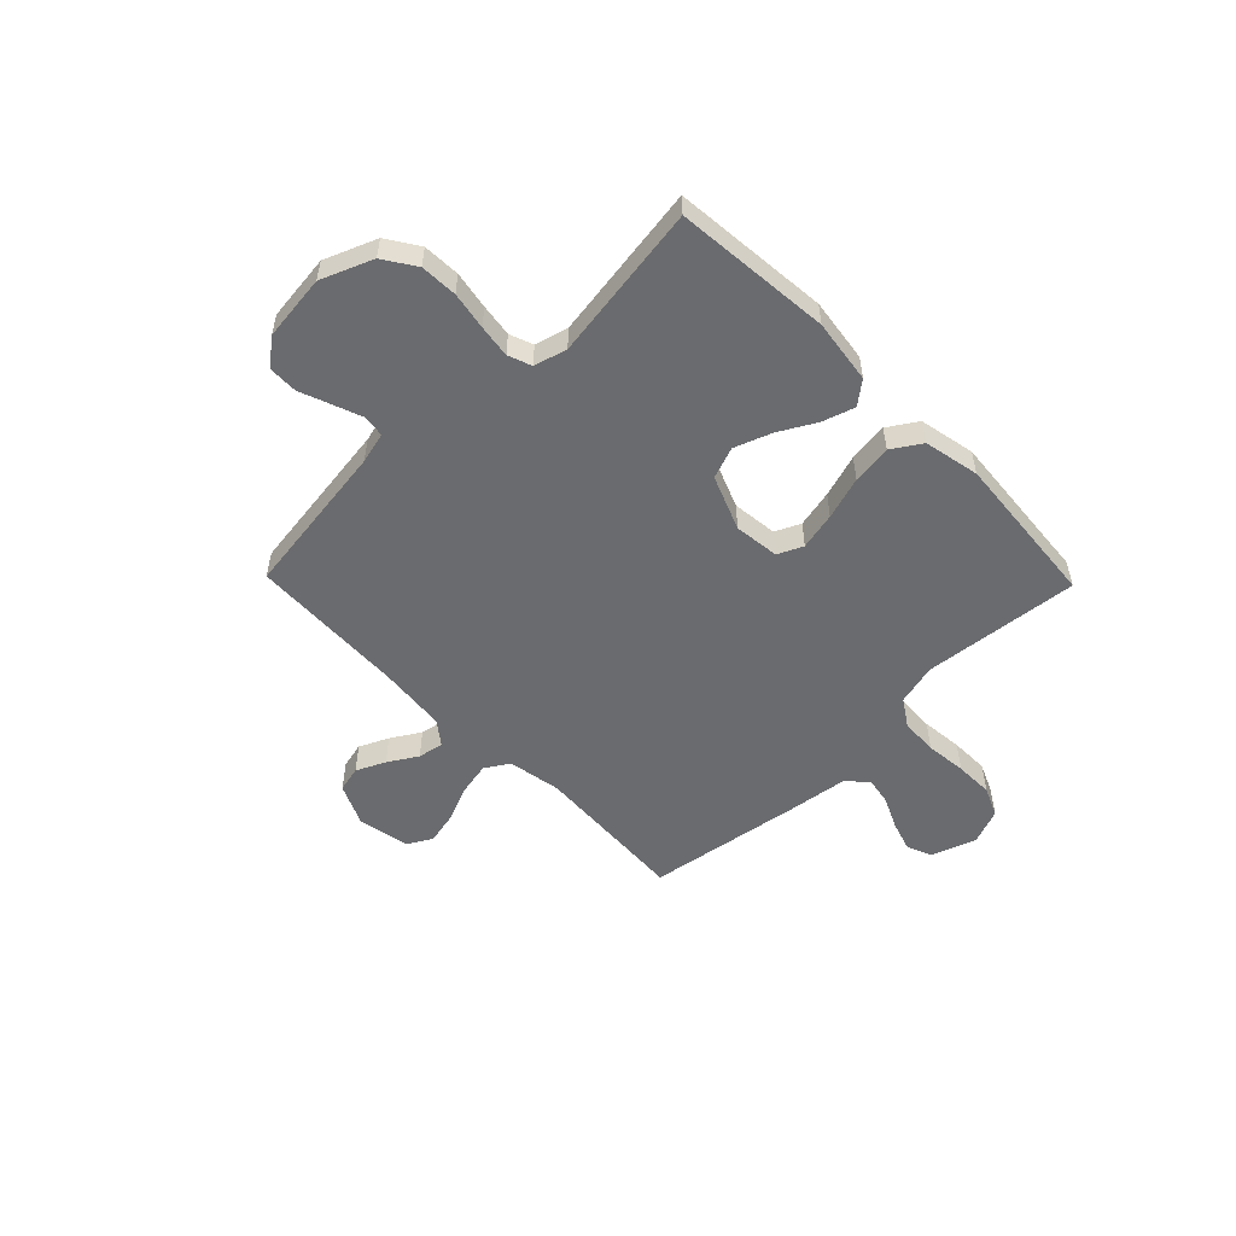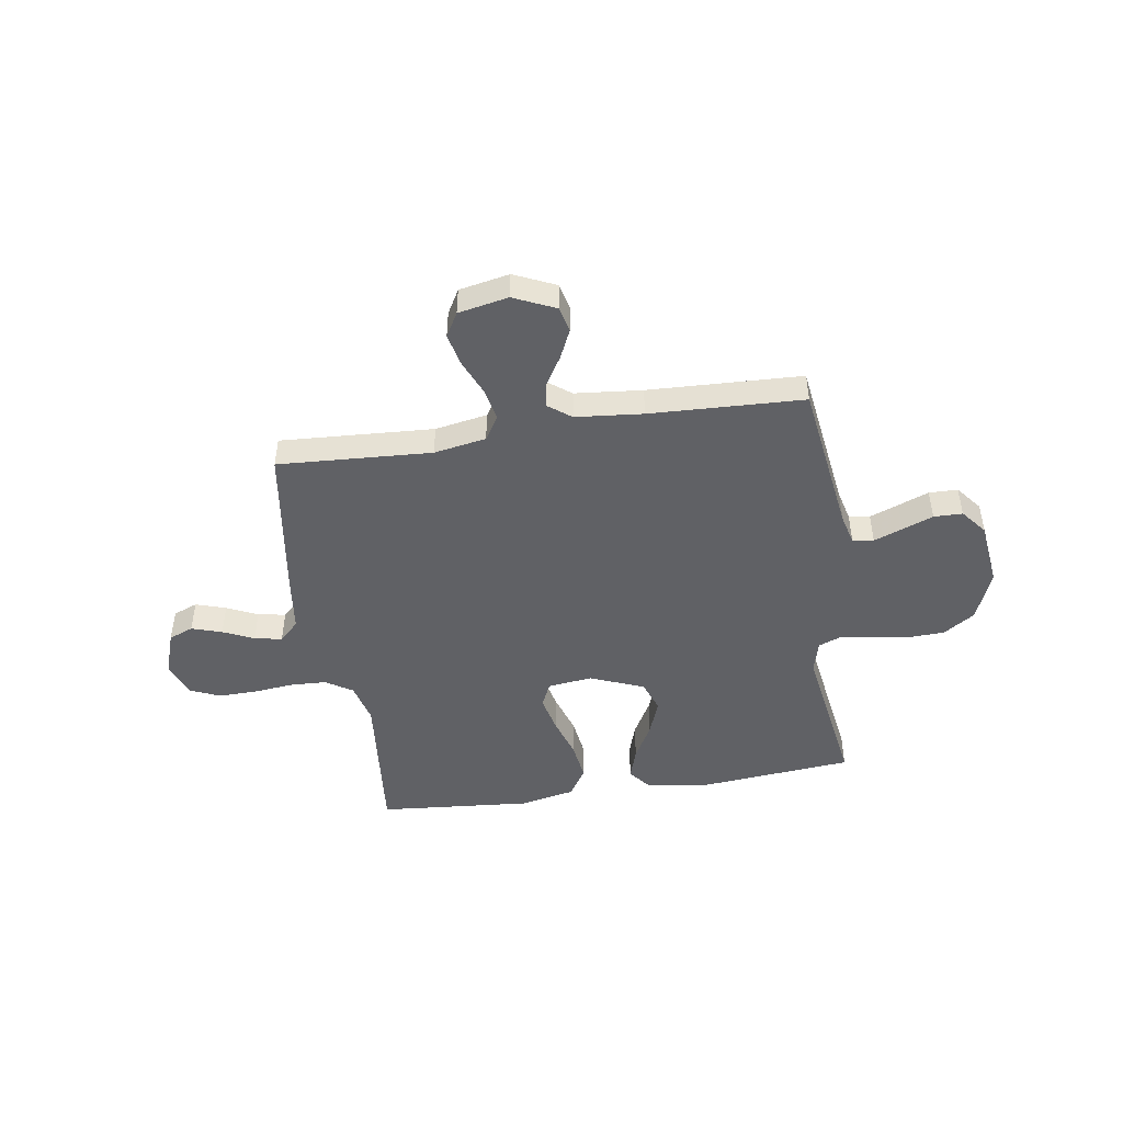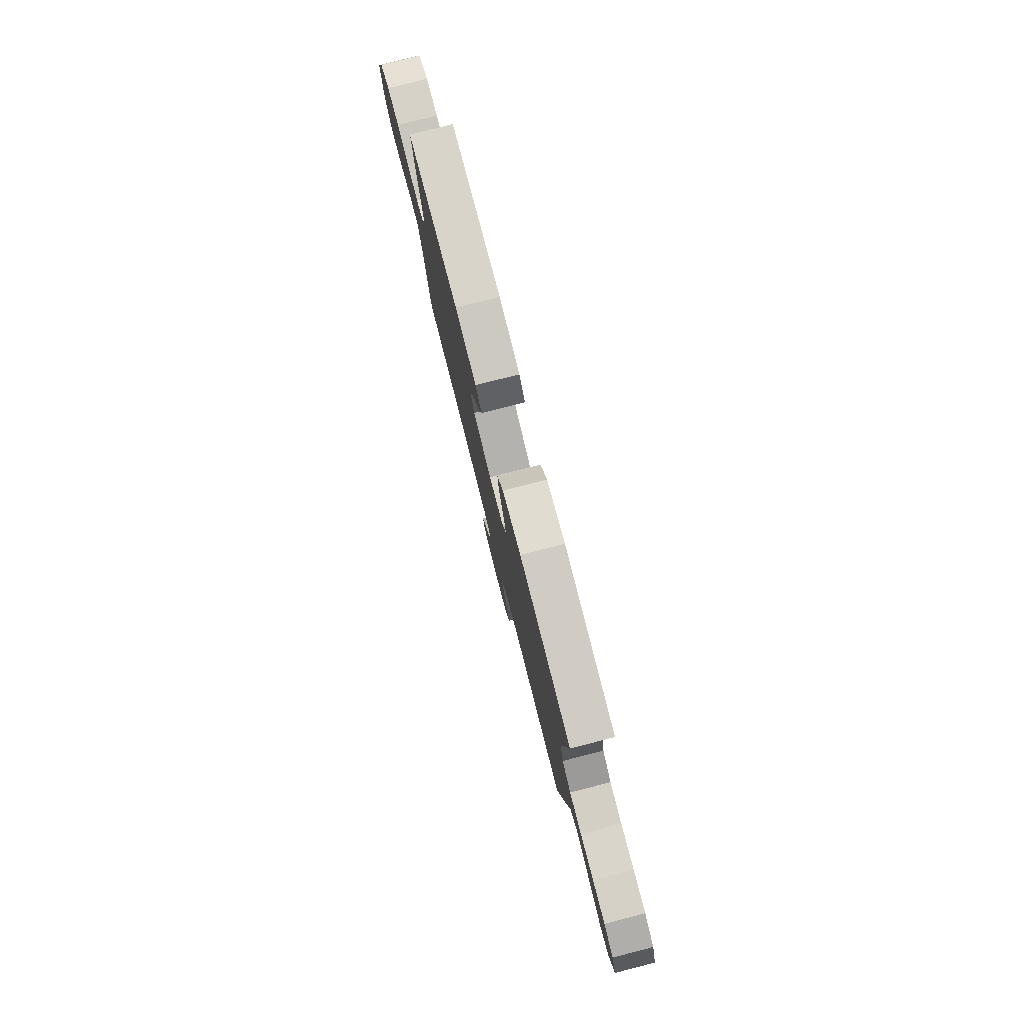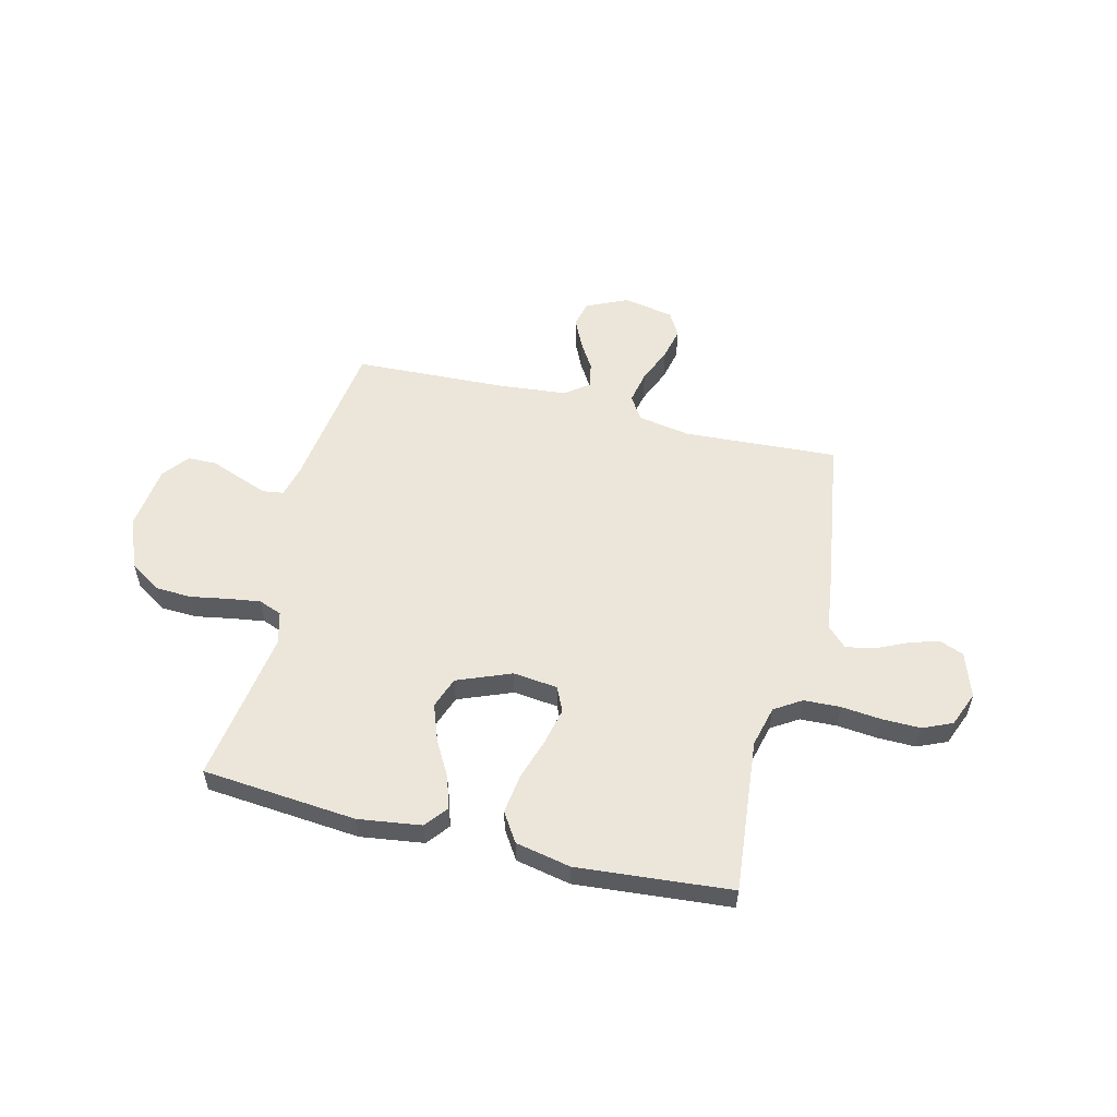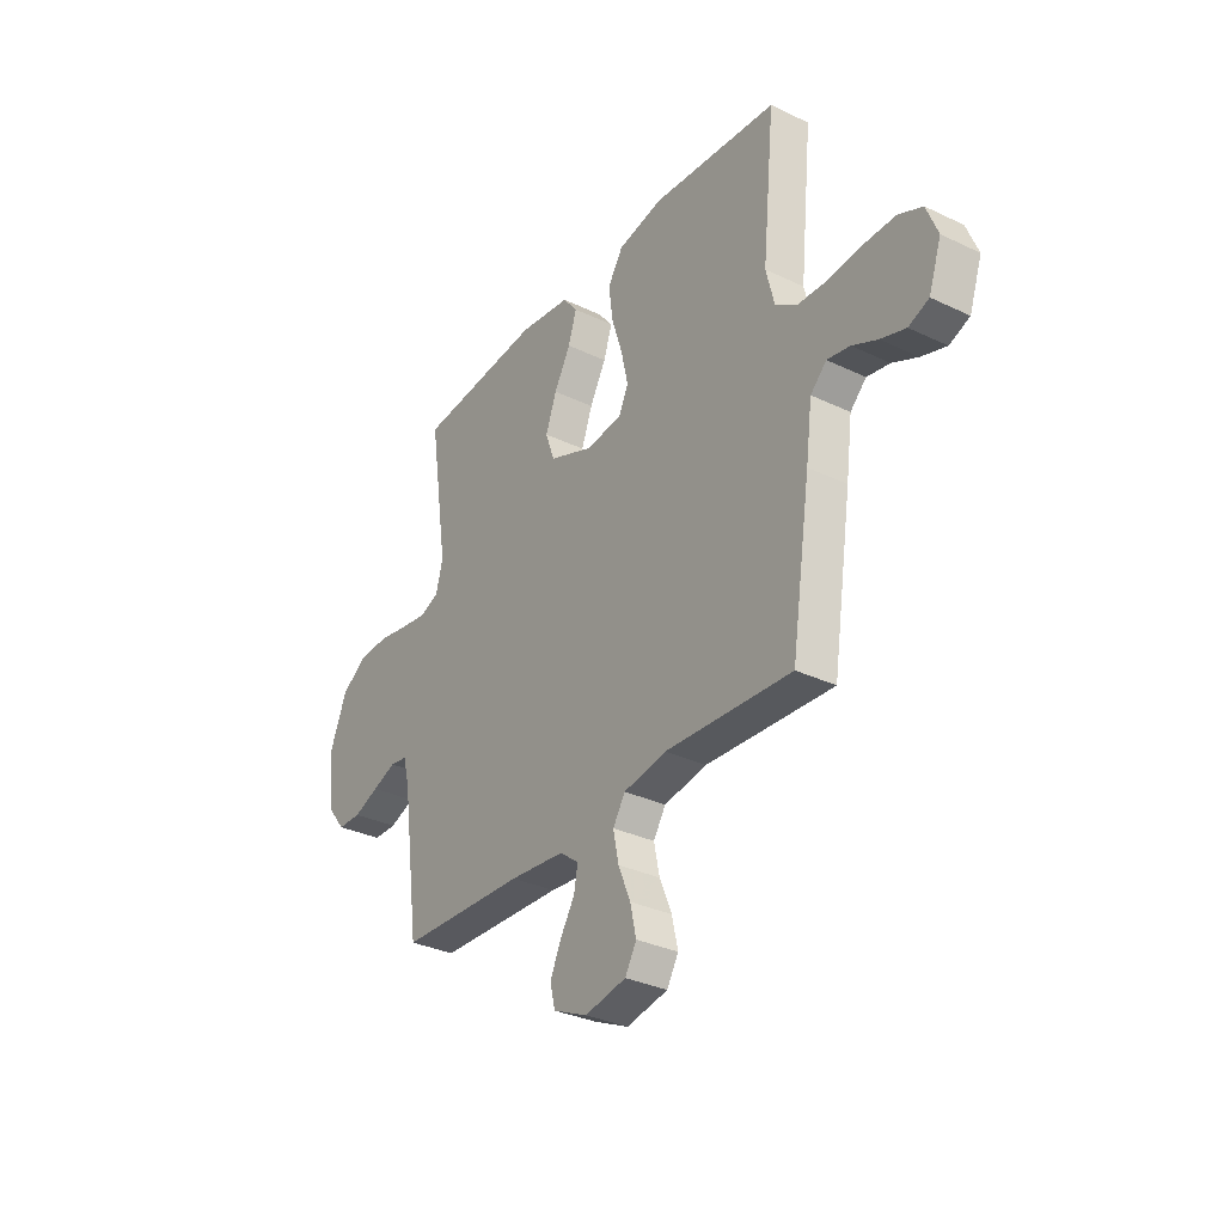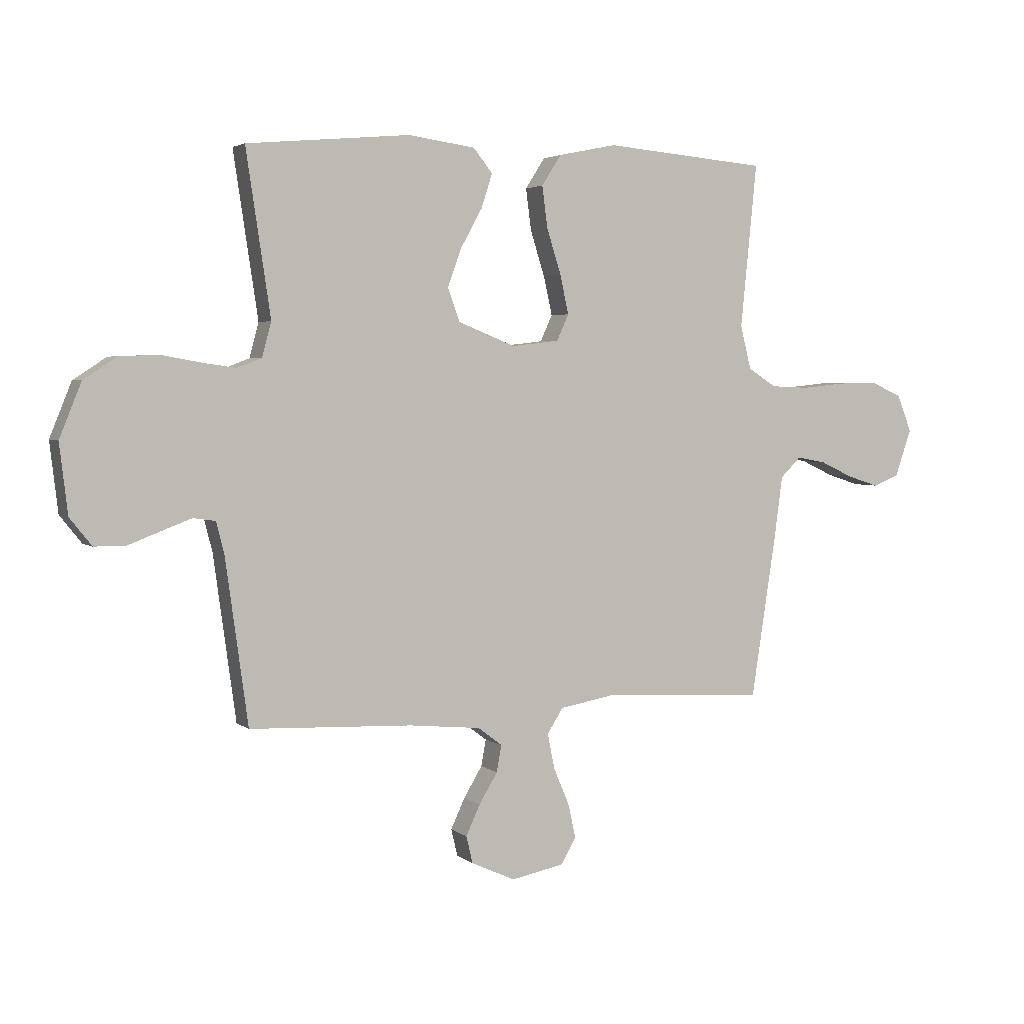
<metadata>
{"format":"obj","ext":"obj","renderer":"f3d","projection":"perspective","resolution":1024,"background":"white","views":[{"elev":-53.4,"azim":-45.8,"up":"+Y"},{"elev":-47.2,"azim":-171.1,"up":"+Y"},{"elev":79.5,"azim":75.6,"up":"+Z"},{"elev":55.3,"azim":13.9,"up":"+Y"},{"elev":-32.3,"azim":56.3,"up":"+Z"},{"elev":3.4,"azim":-24.4,"up":"+Z"}]}
</metadata>
<code>
v 0.5 0.07 -0.5
v 0.2 0.07 -0.482
v 0.098 0.07 -0.5
v 0.069 0.07 -0.546
v 0.082 0.07 -0.61
v 0.111 0.07 -0.679
v 0.125 0.07 -0.742
v 0.098 0.07 -0.789
v 0 0.07 -0.808
v -0.081 0.07 -0.771
v -0.093 0.07 -0.721
v -0.067 0.07 -0.665
v -0.033 0.07 -0.609
v -0.024 0.07 -0.56
v -0.069 0.07 -0.526
v -0.2 0.07 -0.513
v -0.5 0.07 -0.5
v -0.541 0.07 -0.2
v -0.556 0.07 -0.14
v -0.597 0.07 -0.134
v -0.653 0.07 -0.155
v -0.713 0.07 -0.178
v -0.769 0.07 -0.177
v -0.809 0.07 -0.127
v -0.824 0.07 0
v -0.784 0.07 0.099
v -0.723 0.07 0.139
v -0.652 0.07 0.142
v -0.58 0.07 0.129
v -0.517 0.07 0.12
v -0.472 0.07 0.137
v -0.455 0.07 0.2
v -0.5 0.07 0.5
v -0.2 0.07 0.527
v -0.077 0.07 0.51
v -0.042 0.07 0.466
v -0.062 0.07 0.404
v -0.101 0.07 0.334
v -0.127 0.07 0.263
v -0.105 0.07 0.202
v 0 0.07 0.16
v 0.087 0.07 0.17
v 0.109 0.07 0.218
v 0.093 0.07 0.29
v 0.067 0.07 0.372
v 0.057 0.07 0.448
v 0.093 0.07 0.504
v 0.2 0.07 0.526
v 0.5 0.07 0.5
v 0.47 0.07 0.2
v 0.49 0.07 0.12
v 0.542 0.07 0.087
v 0.613 0.07 0.084
v 0.692 0.07 0.092
v 0.766 0.07 0.093
v 0.823 0.07 0.068
v 0.85 0.07 0
v 0.82 0.07 -0.087
v 0.772 0.07 -0.106
v 0.713 0.07 -0.087
v 0.653 0.07 -0.059
v 0.599 0.07 -0.049
v 0.561 0.07 -0.086
v 0.546 0.07 -0.2
v 0.5 0 -0.5
v 0.2 0 -0.482
v 0.098 0 -0.5
v 0.069 0 -0.546
v 0.082 0 -0.61
v 0.111 0 -0.679
v 0.125 0 -0.742
v 0.098 0 -0.789
v 0 0 -0.808
v -0.081 0 -0.771
v -0.093 0 -0.721
v -0.067 0 -0.665
v -0.033 0 -0.609
v -0.024 0 -0.56
v -0.069 0 -0.526
v -0.2 0 -0.513
v -0.5 0 -0.5
v -0.541 0 -0.2
v -0.556 0 -0.14
v -0.597 0 -0.134
v -0.653 0 -0.155
v -0.713 0 -0.178
v -0.769 0 -0.177
v -0.809 0 -0.127
v -0.824 0 0
v -0.784 0 0.099
v -0.723 0 0.139
v -0.652 0 0.142
v -0.58 0 0.129
v -0.517 0 0.12
v -0.472 0 0.137
v -0.455 0 0.2
v -0.5 0 0.5
v -0.2 0 0.527
v -0.077 0 0.51
v -0.042 0 0.466
v -0.062 0 0.404
v -0.101 0 0.334
v -0.127 0 0.263
v -0.105 0 0.202
v 0 0 0.16
v 0.087 0 0.17
v 0.109 0 0.218
v 0.093 0 0.29
v 0.067 0 0.372
v 0.057 0 0.448
v 0.093 0 0.504
v 0.2 0 0.526
v 0.5 0 0.5
v 0.47 0 0.2
v 0.49 0 0.12
v 0.542 0 0.087
v 0.613 0 0.084
v 0.692 0 0.092
v 0.766 0 0.093
v 0.823 0 0.068
v 0.85 0 0
v 0.82 0 -0.087
v 0.772 0 -0.106
v 0.713 0 -0.087
v 0.653 0 -0.059
v 0.599 0 -0.049
v 0.561 0 -0.086
v 0.546 0 -0.2
f 63 64 1 2
f 58 59 60 61
f 58 61 62
f 57 58 62
f 56 57 62
f 53 54 55 56
f 52 53 56 62
f 51 52 62 63
f 47 48 49 50
f 47 50 51
f 44 45 46 47
f 43 44 47 51
f 42 43 51 63
f 35 36 37 38
f 35 38 39
f 32 33 34 35
f 31 32 35 39
f 30 31 39 40
f 26 27 28 29
f 26 29 30
f 25 26 30
f 21 22 23 24
f 20 21 24 25
f 19 20 25 30
f 16 17 18
f 15 16 18 19
f 14 15 19 30
f 10 11 12 13
f 8 9 10 13
f 8 13 14
f 5 6 7 8
f 4 5 8 14
f 3 4 14 30
f 41 42 63 2
f 30 40 41
f 2 3 30 41
f 66 65 128 127
f 125 124 123 122
f 126 125 122
f 126 122 121
f 126 121 120
f 120 119 118 117
f 126 120 117 116
f 127 126 116 115
f 114 113 112 111
f 115 114 111
f 111 110 109 108
f 115 111 108 107
f 127 115 107 106
f 102 101 100 99
f 103 102 99
f 99 98 97 96
f 103 99 96 95
f 104 103 95 94
f 93 92 91 90
f 94 93 90
f 94 90 89
f 88 87 86 85
f 89 88 85 84
f 94 89 84 83
f 82 81 80
f 83 82 80 79
f 94 83 79 78
f 77 76 75 74
f 77 74 73 72
f 78 77 72
f 72 71 70 69
f 78 72 69 68
f 94 78 68 67
f 66 127 106 105
f 105 104 94
f 105 94 67 66
f 1 65 66 2
f 2 66 67 3
f 3 67 68 4
f 4 68 69 5
f 5 69 70 6
f 6 70 71 7
f 7 71 72 8
f 8 72 73 9
f 9 73 74 10
f 10 74 75 11
f 11 75 76 12
f 12 76 77 13
f 13 77 78 14
f 14 78 79 15
f 15 79 80 16
f 16 80 81 17
f 17 81 82 18
f 18 82 83 19
f 19 83 84 20
f 20 84 85 21
f 21 85 86 22
f 22 86 87 23
f 23 87 88 24
f 24 88 89 25
f 25 89 90 26
f 26 90 91 27
f 27 91 92 28
f 28 92 93 29
f 29 93 94 30
f 30 94 95 31
f 31 95 96 32
f 32 96 97 33
f 33 97 98 34
f 34 98 99 35
f 35 99 100 36
f 36 100 101 37
f 37 101 102 38
f 38 102 103 39
f 39 103 104 40
f 40 104 105 41
f 41 105 106 42
f 42 106 107 43
f 43 107 108 44
f 44 108 109 45
f 45 109 110 46
f 46 110 111 47
f 47 111 112 48
f 48 112 113 49
f 49 113 114 50
f 50 114 115 51
f 51 115 116 52
f 52 116 117 53
f 53 117 118 54
f 54 118 119 55
f 55 119 120 56
f 56 120 121 57
f 57 121 122 58
f 58 122 123 59
f 59 123 124 60
f 60 124 125 61
f 61 125 126 62
f 62 126 127 63
f 63 127 128 64
f 64 128 65 1

</code>
